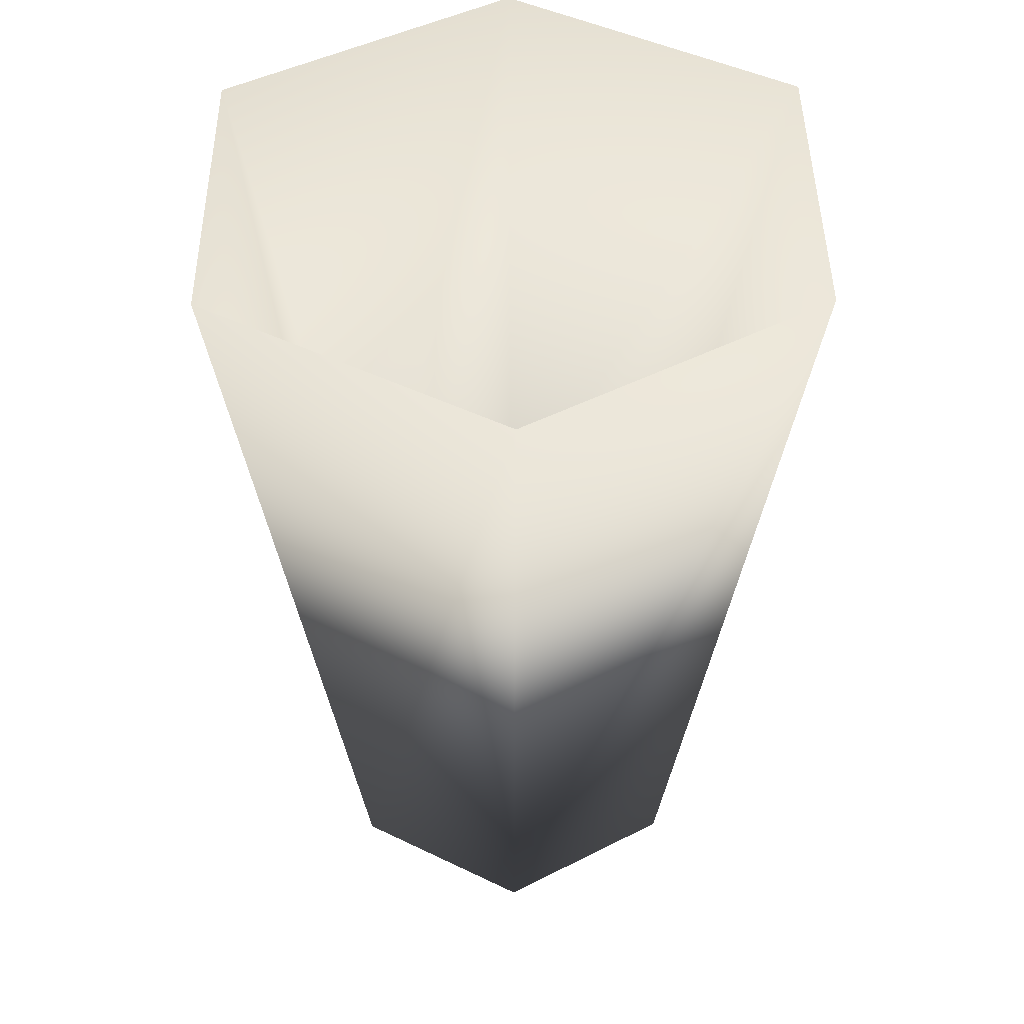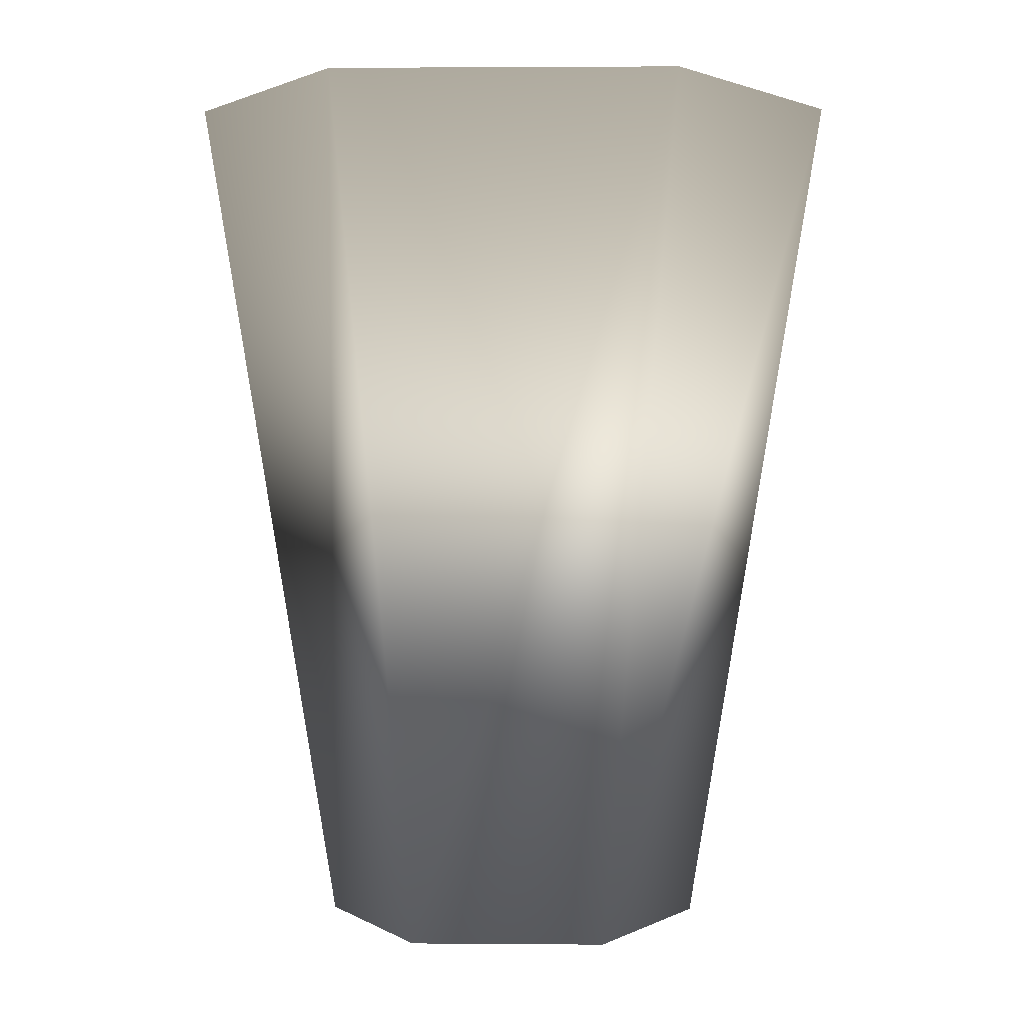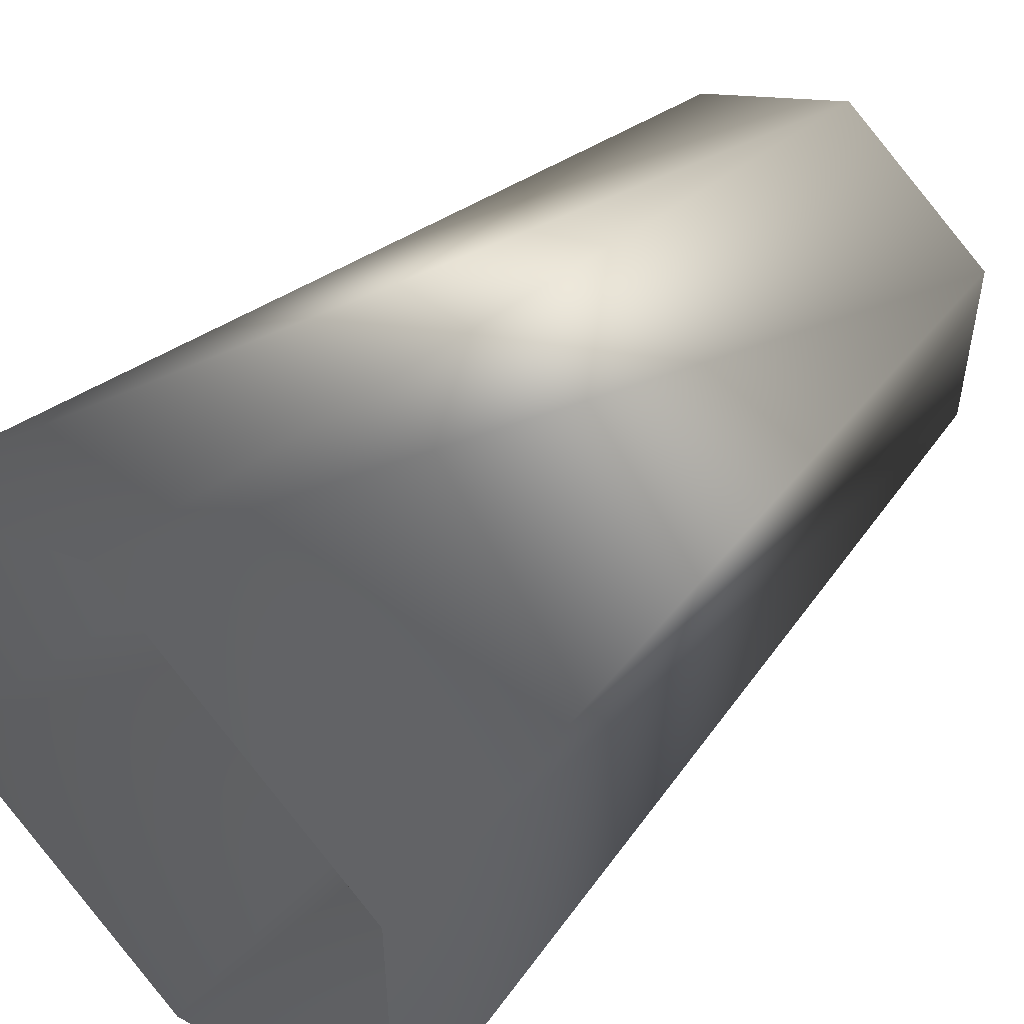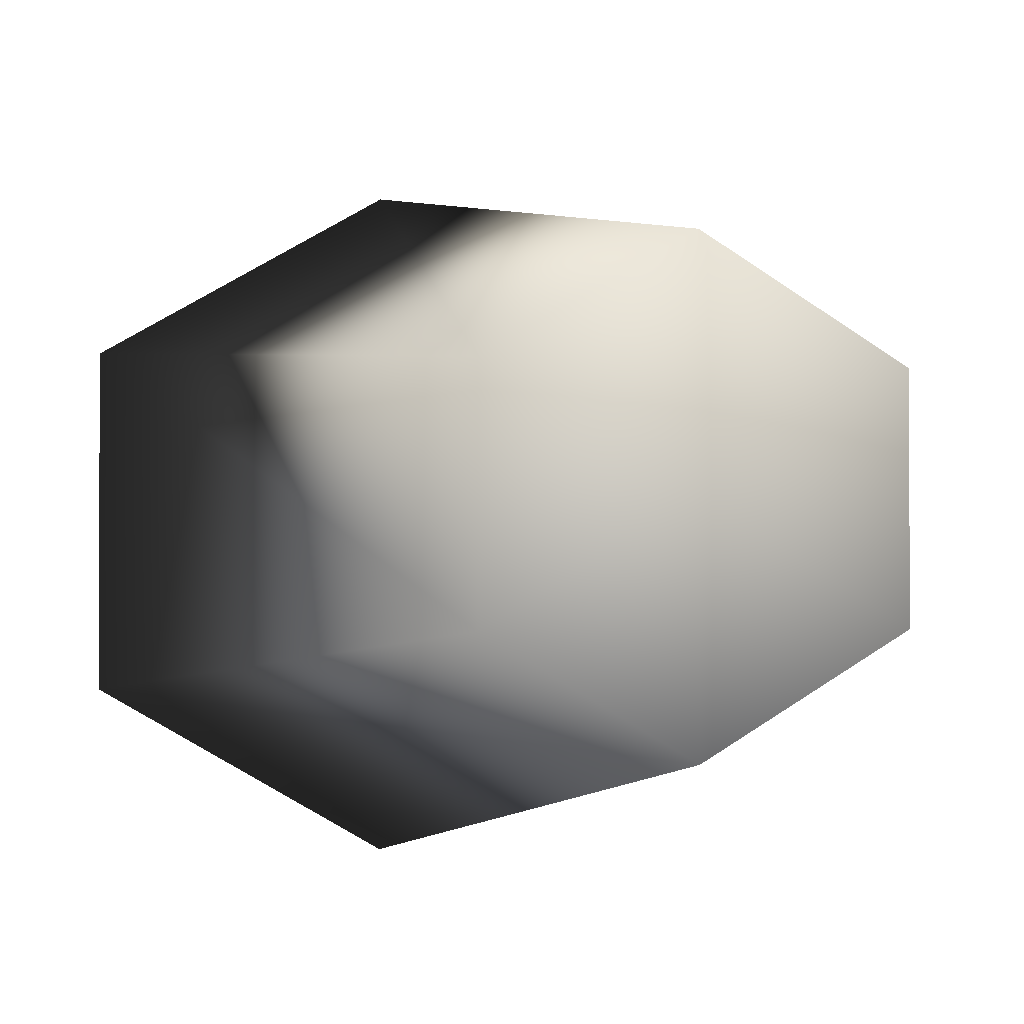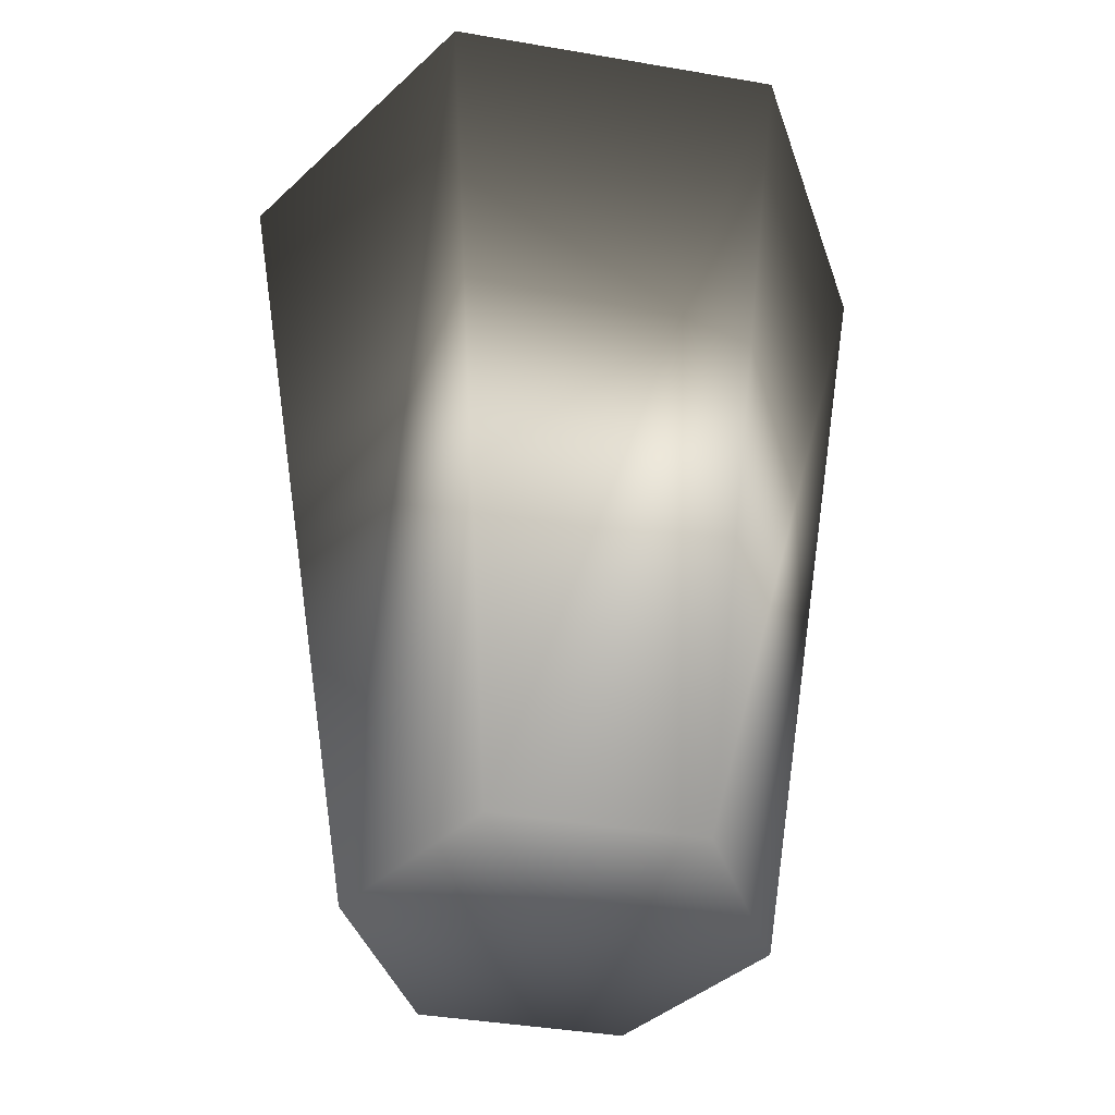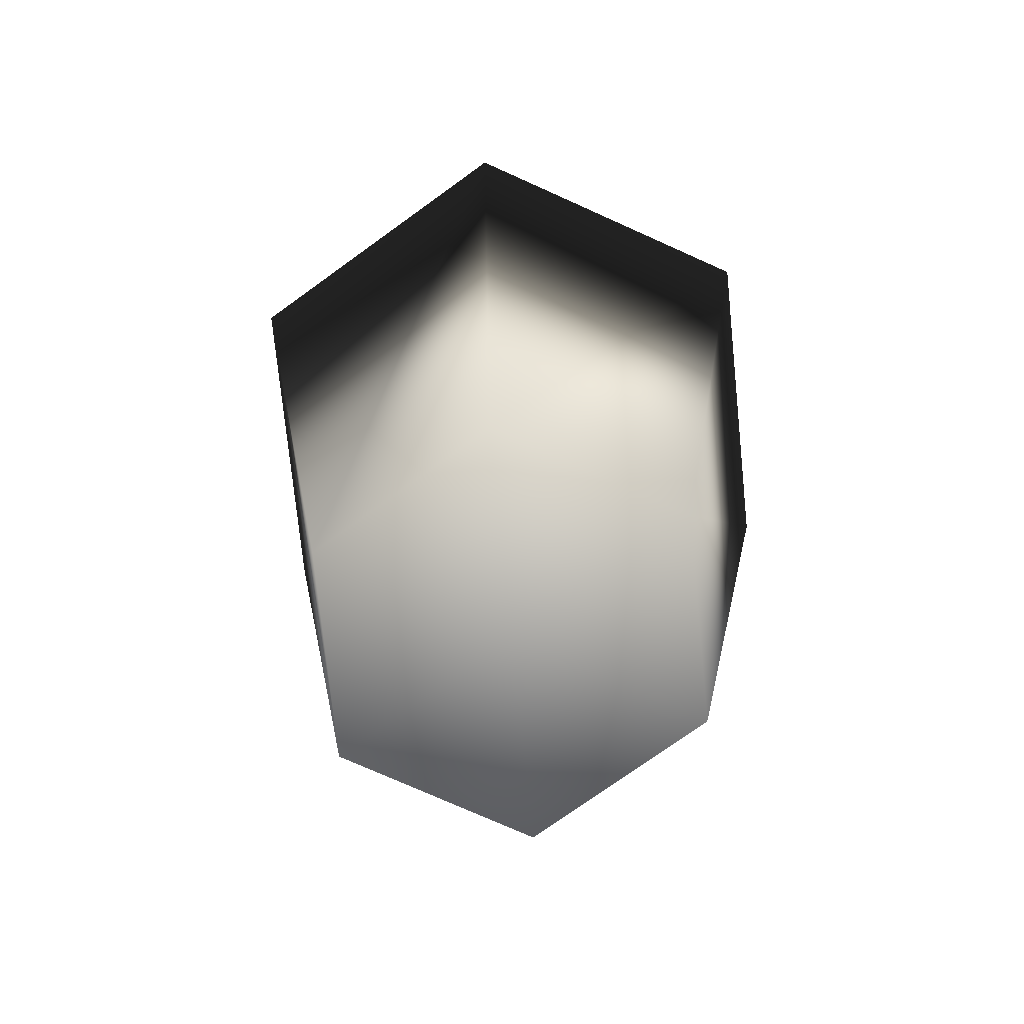
<metadata>
{"format":"obj","ext":"obj","renderer":"f3d","projection":"perspective","resolution":1024,"background":"white","views":[{"elev":45.2,"azim":-120.6,"up":"+Y"},{"elev":2.3,"azim":-28.4,"up":"+Y"},{"elev":51.2,"azim":-136.2,"up":"+Z"},{"elev":-1.6,"azim":-18.2,"up":"+Z"},{"elev":-40.7,"azim":138.2,"up":"+Y"},{"elev":-74.9,"azim":5.8,"up":"+Y"}]}
</metadata>
<code>
g colourPaletteOutline_geo
v 1.132e-07 1.264e-08 -0.02783
v -0.0241 1.264e-08 -0.01392
v -0.0241 1.264e-08 0.01392
v 1.132e-07 1.264e-08 0.02783
v 0.0241 1.264e-08 0.01392
v 0.0241 1.264e-08 -0.01392
v 1.132e-07 0.1245 -0.04777
v -0.04137 0.1245 -0.02389
v -0.04137 0.1245 0.02389
v 1.132e-07 0.1245 0.04777
v 0.04137 0.1245 0.02389
v 0.04137 0.1245 -0.02389
v 1.132e-07 1.264e-08 1.688e-07
v 1.132e-07 0.03466 -0.02684
v -0.02324 0.03466 -0.01342
v 1.132e-07 0.03466 1.688e-07
v -0.02324 0.03466 0.01342
v 1.132e-07 0.03466 0.02683
v 0.02324 0.03466 0.01342
v 0.02324 0.03466 -0.01342
v 1.132e-07 1.264e-08 0.02783
v 1.132e-07 0.1245 0.04777
v 1.132e-07 0.1245 -0.04777
v 1.132e-07 1.264e-08 -0.02783
v -0.0241 1.264e-08 -0.01392
v 1.132e-07 1.264e-08 -0.02783
v -0.0241 1.264e-08 0.01392
v 1.132e-07 1.264e-08 0.02783
v 0.0241 1.264e-08 0.01392
v 0.0241 1.264e-08 -0.01392
v 1.132e-07 0.1245 -0.04777
v -0.02324 0.03466 -0.01342
v -0.04137 0.1245 -0.02389
v 1.132e-07 0.03466 -0.02684
v -0.02324 0.03466 0.01342
v -0.04137 0.1245 0.02389
v 1.132e-07 0.03466 0.02683
v 1.132e-07 0.1245 0.04777
v 0.02324 0.03466 0.01342
v 0.04137 0.1245 0.02389
v 0.02324 0.03466 -0.01342
v 0.04137 0.1245 -0.02389
g colourPaletteOutline_geo_0
f 3 4 10
f 9 3 10
f 2 3 9
f 8 2 9
f 1 2 8
f 7 1 8
f 6 24 23
f 12 6 23
f 5 6 12
f 11 5 12
f 21 5 11
f 22 21 11
f 13 26 30
f 25 26 13
f 27 25 13
f 13 28 27
f 29 28 13
f 30 29 13
f 16 15 17
f 14 15 16
f 20 14 16
f 16 19 20
f 18 19 16
f 17 18 16
f 34 31 32
f 42 31 34
f 41 42 34
f 40 42 41
f 39 40 41
f 38 40 39
f 37 38 39
f 36 38 37
f 35 36 37
f 33 36 35
f 32 33 35
f 31 33 32

</code>
